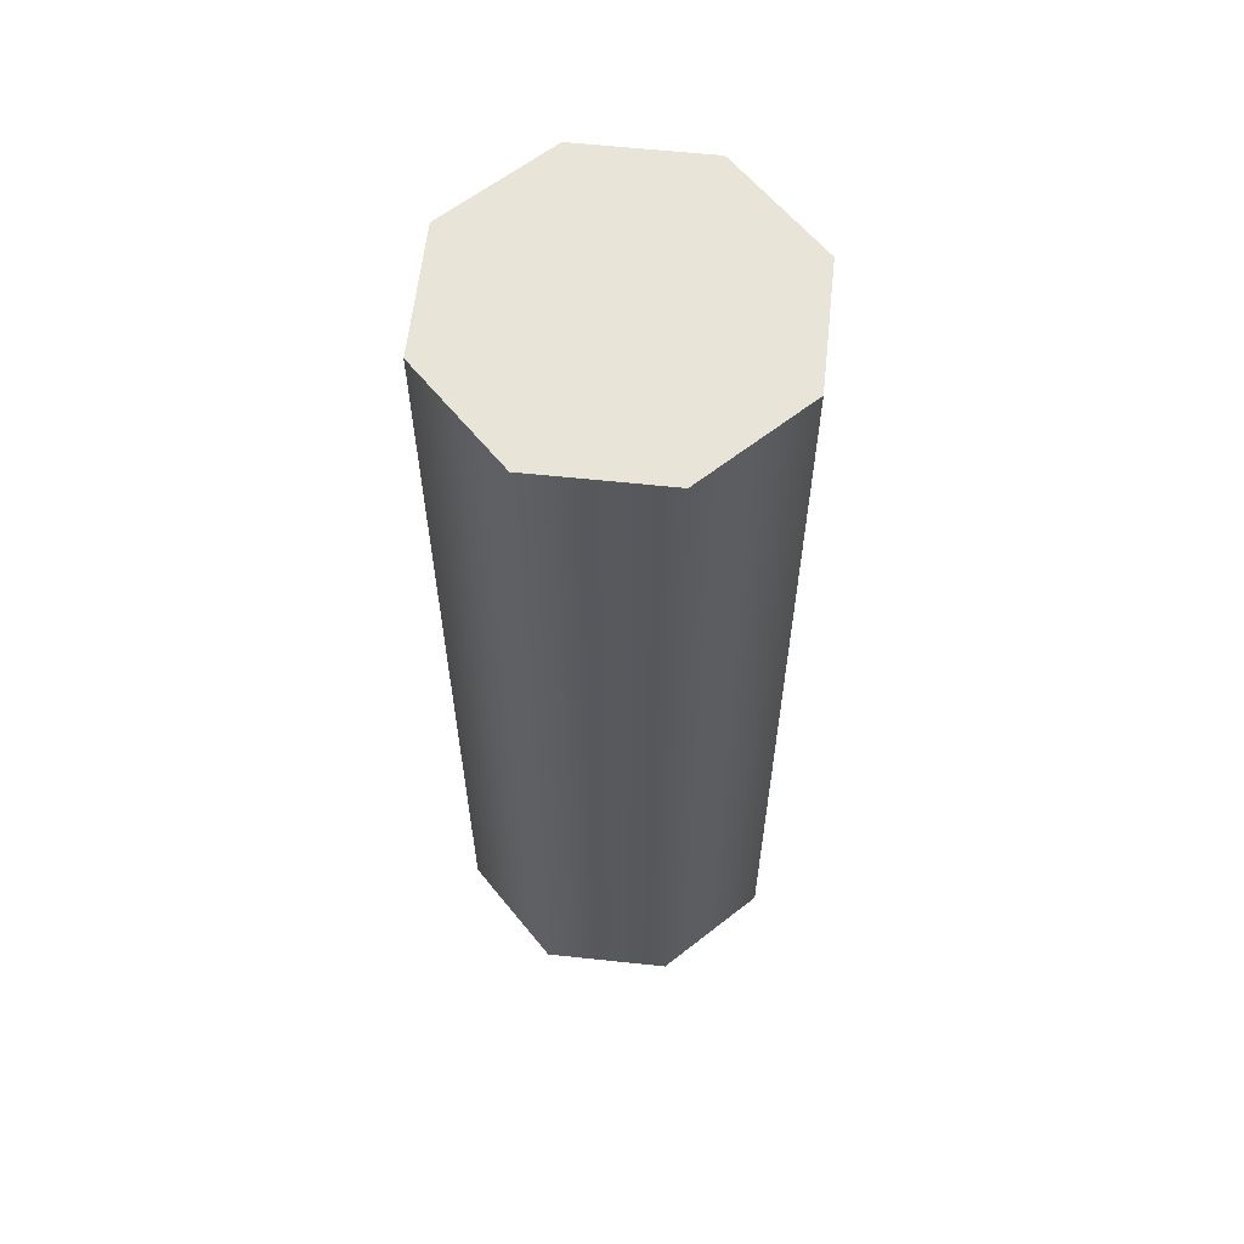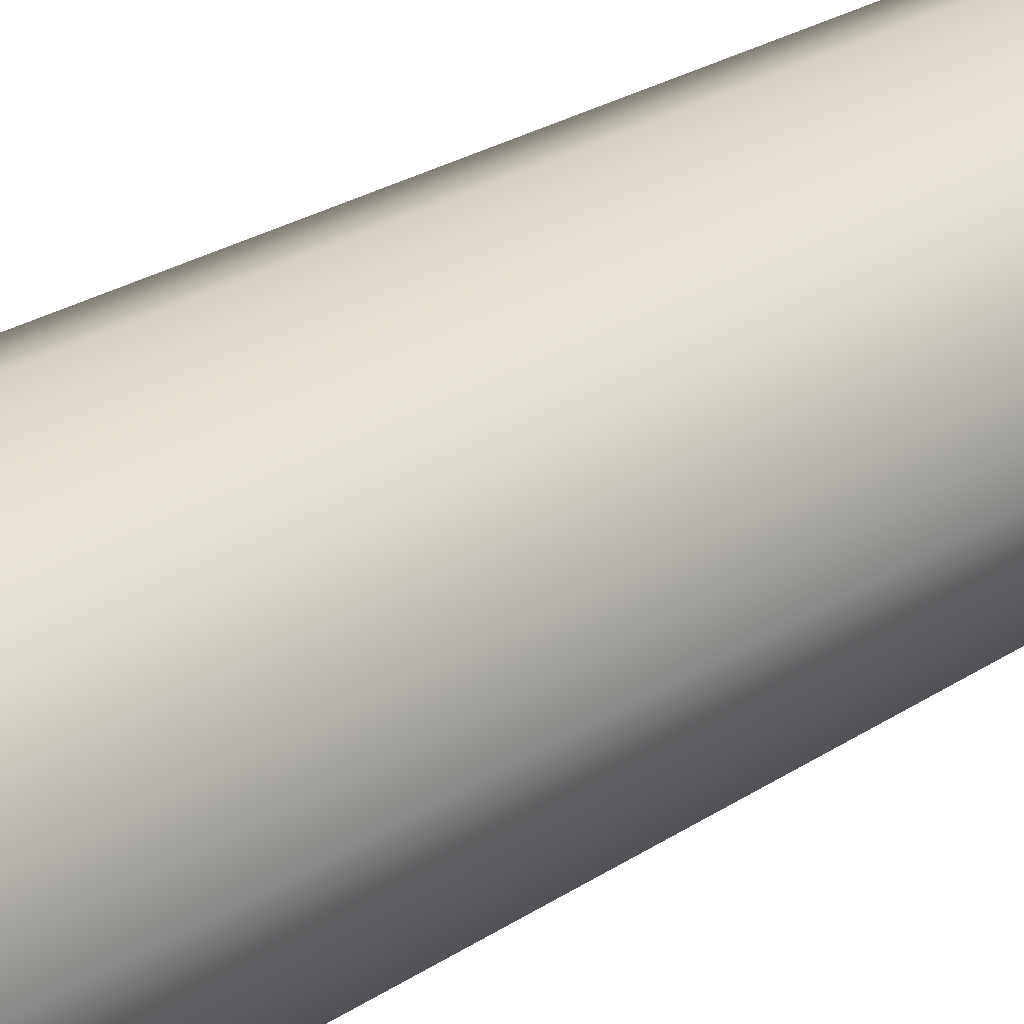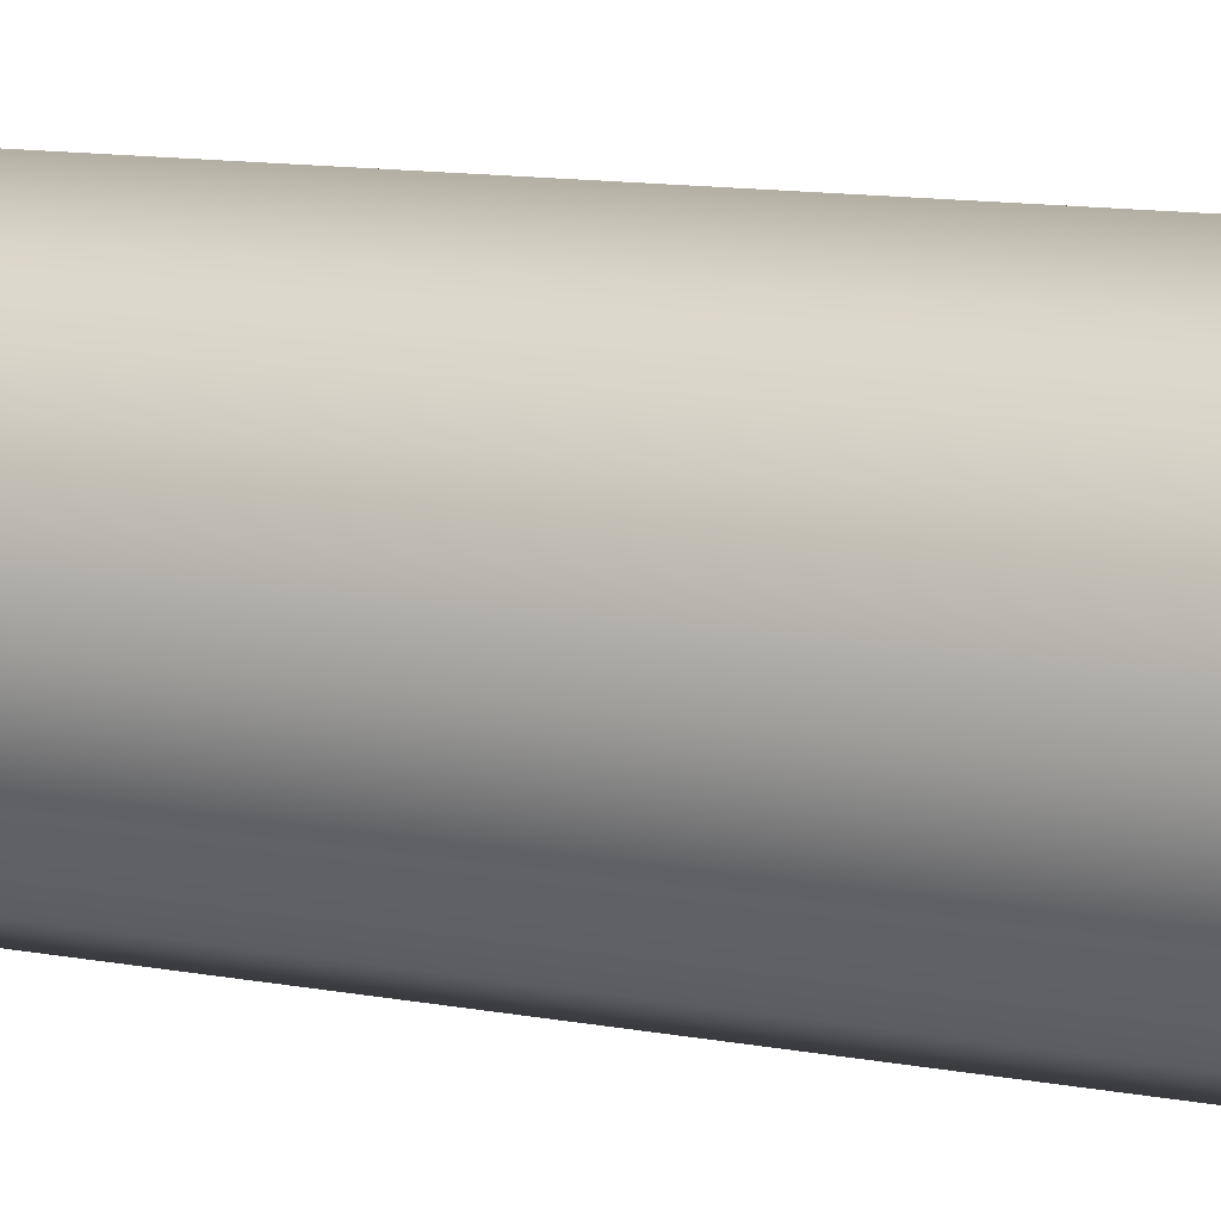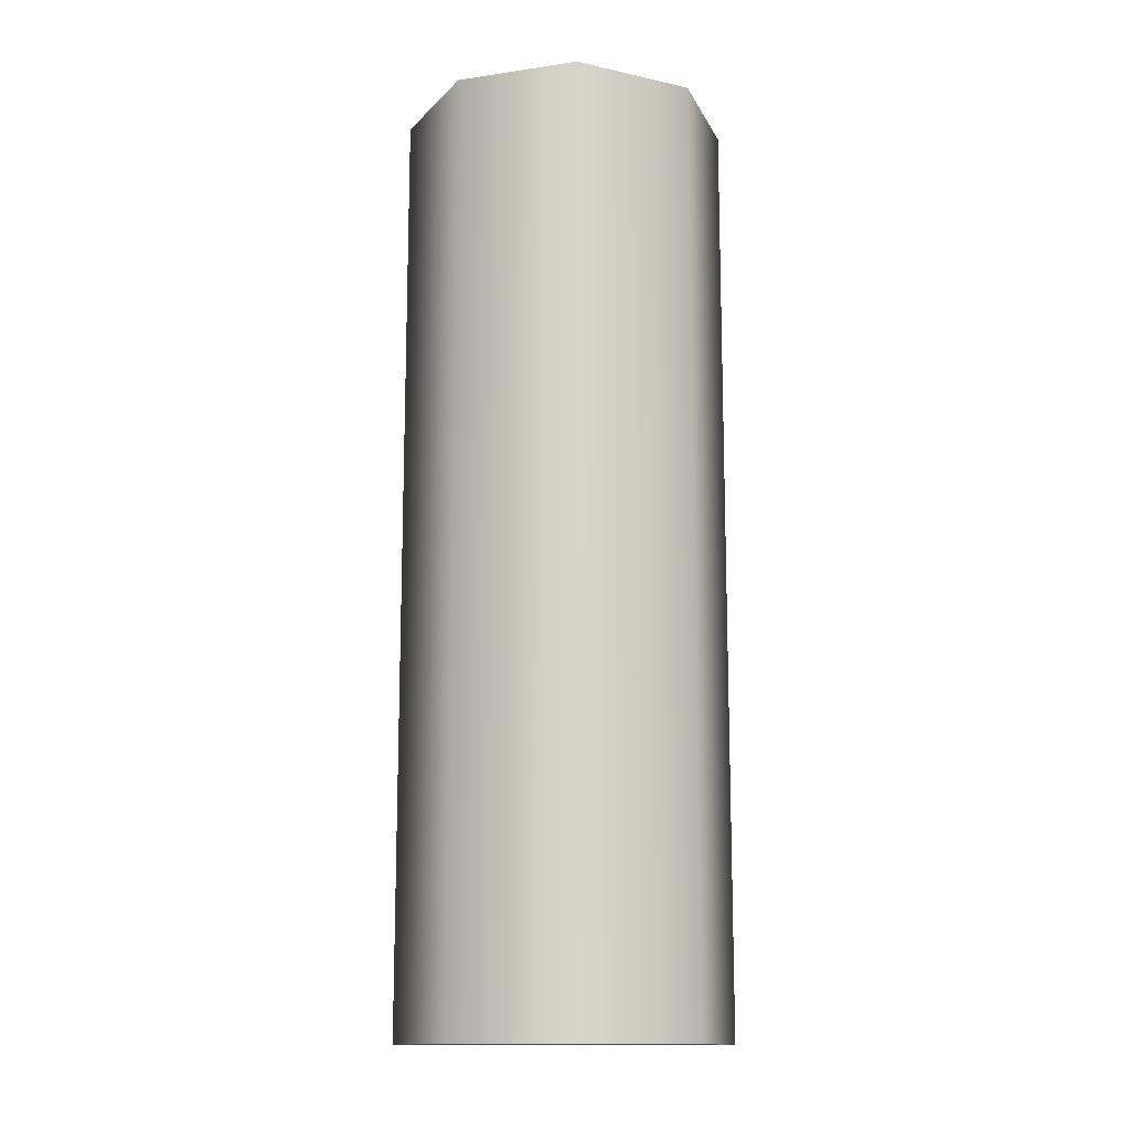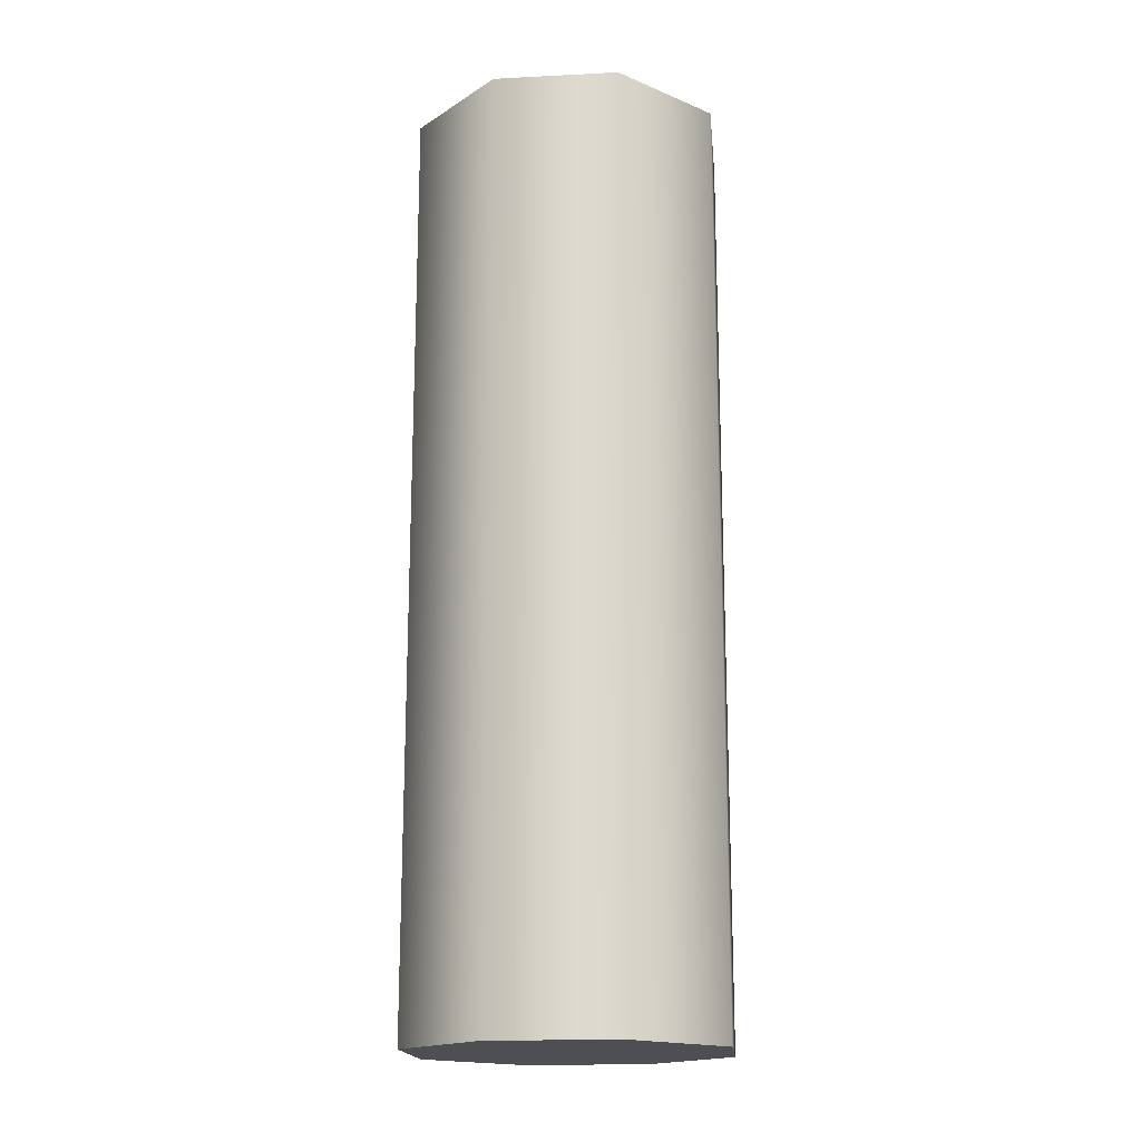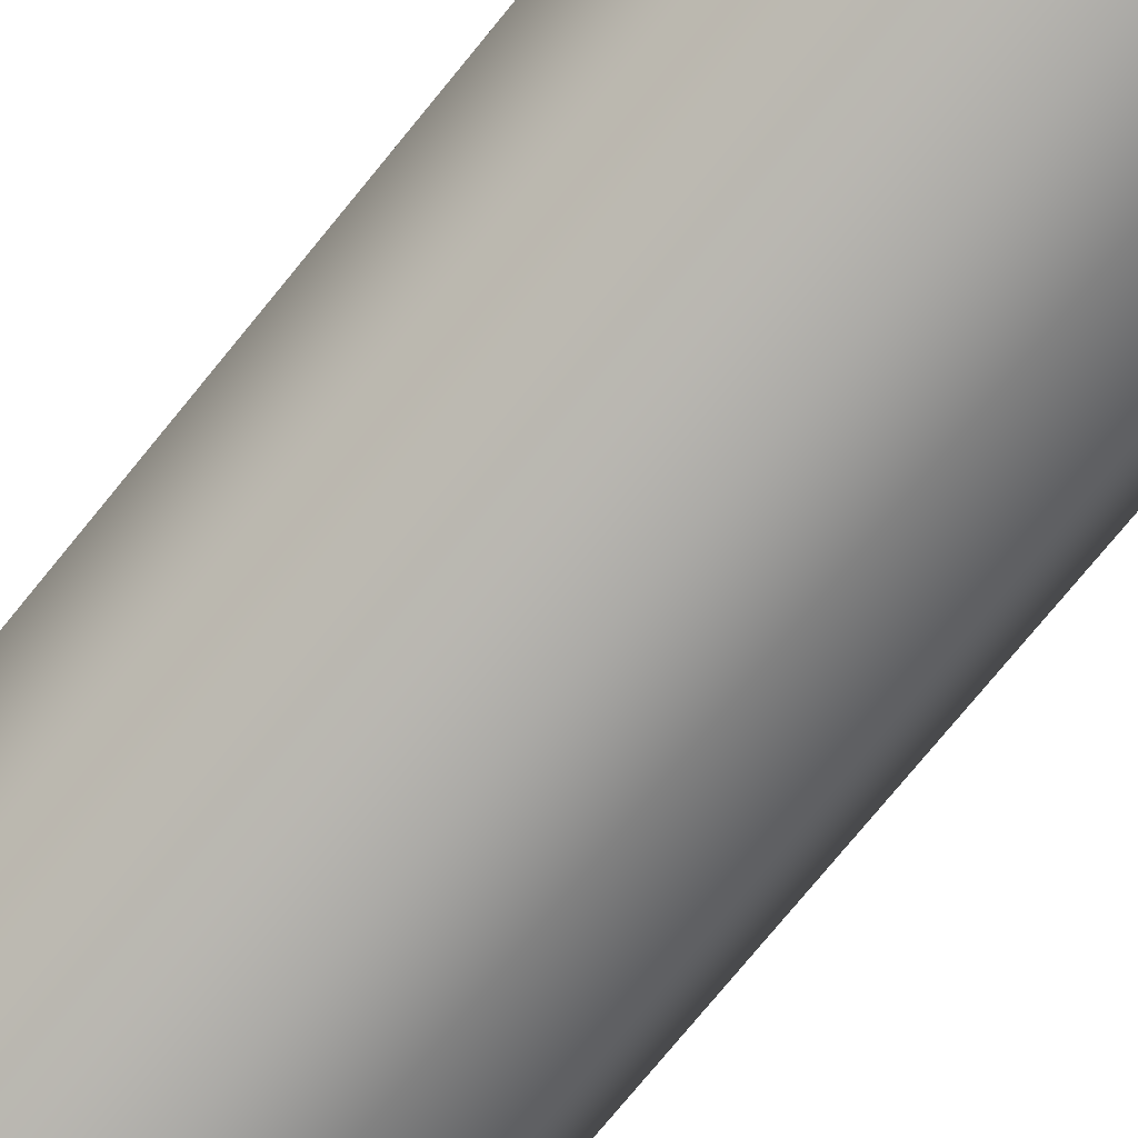
<metadata>
{"format":"obj","ext":"obj","renderer":"f3d","projection":"perspective","resolution":1024,"background":"white","views":[{"elev":60.7,"azim":-16.3,"up":"+Y"},{"elev":26.0,"azim":43.9,"up":"+Z"},{"elev":11.0,"azim":-64.3,"up":"+Z"},{"elev":-13.5,"azim":-94.2,"up":"+Y"},{"elev":-17.6,"azim":28.2,"up":"+Y"},{"elev":-76.1,"azim":-39.3,"up":"+Z"}]}
</metadata>
<code>
g muzzle_ar10_lantac_dgn762b_muzzle_brake_762x51_LOD1
v -0.01201 -0.06772 0.0002036
v -0.01201 0.0002007 0.0002036
v -0.008546 0.0002007 0.008572
v -0.008546 -0.06772 0.008572
v -0.0001781 0.0002007 0.01204
v -0.0001781 -0.06772 0.01204
v -0.008546 -0.06772 -0.008164
v -0.008546 0.0002007 -0.008164
v -0.0001781 -0.06772 -0.01163
v -0.0001781 0.0002007 -0.01163
v 0.00819 -0.06772 -0.008164
v 0.00819 0.0002007 -0.008164
v 0.01166 -0.06772 0.0002036
v 0.01166 0.0002007 0.0002036
v 0.00819 -0.06772 0.008572
v 0.00819 0.0002007 0.008572
v -0.0001781 -0.06772 0.01204
v -0.0001781 0.0002007 0.01204
v -0.008546 -0.06772 -0.008164
v -0.01201 -0.06772 0.0002036
v -0.008546 -0.06772 0.008572
v -0.0001781 -0.06772 -0.01163
v -0.0001781 -0.06772 0.01204
v 0.00819 -0.06772 -0.008164
v 0.00819 -0.06772 0.008572
v 0.01166 -0.06772 0.0002036
v -0.01201 0.0002007 0.0002036
v -0.008546 0.0002007 -0.008164
v -0.008546 0.0002007 0.008572
v -0.0001781 0.0002007 0.01204
v -0.0001781 0.0002007 -0.01163
v 0.00819 0.0002007 0.008572
v 0.00819 0.0002007 -0.008164
v 0.01166 0.0002007 0.0002036
g muzzle_ar10_lantac_dgn762b_muzzle_brake_762x51_LOD1_0
f 3 2 1
f 4 3 1
f 5 3 4
f 6 5 4
f 1 2 7
f 2 8 7
f 7 8 9
f 8 10 9
f 9 10 11
f 10 12 11
f 11 12 13
f 12 14 13
f 13 14 15
f 14 16 15
f 15 16 17
f 16 18 17
f 21 20 19
f 21 19 22
f 23 21 22
f 23 22 24
f 25 23 24
f 26 25 24
f 29 28 27
f 28 29 30
f 31 28 30
f 31 30 32
f 33 31 32
f 34 33 32

</code>
